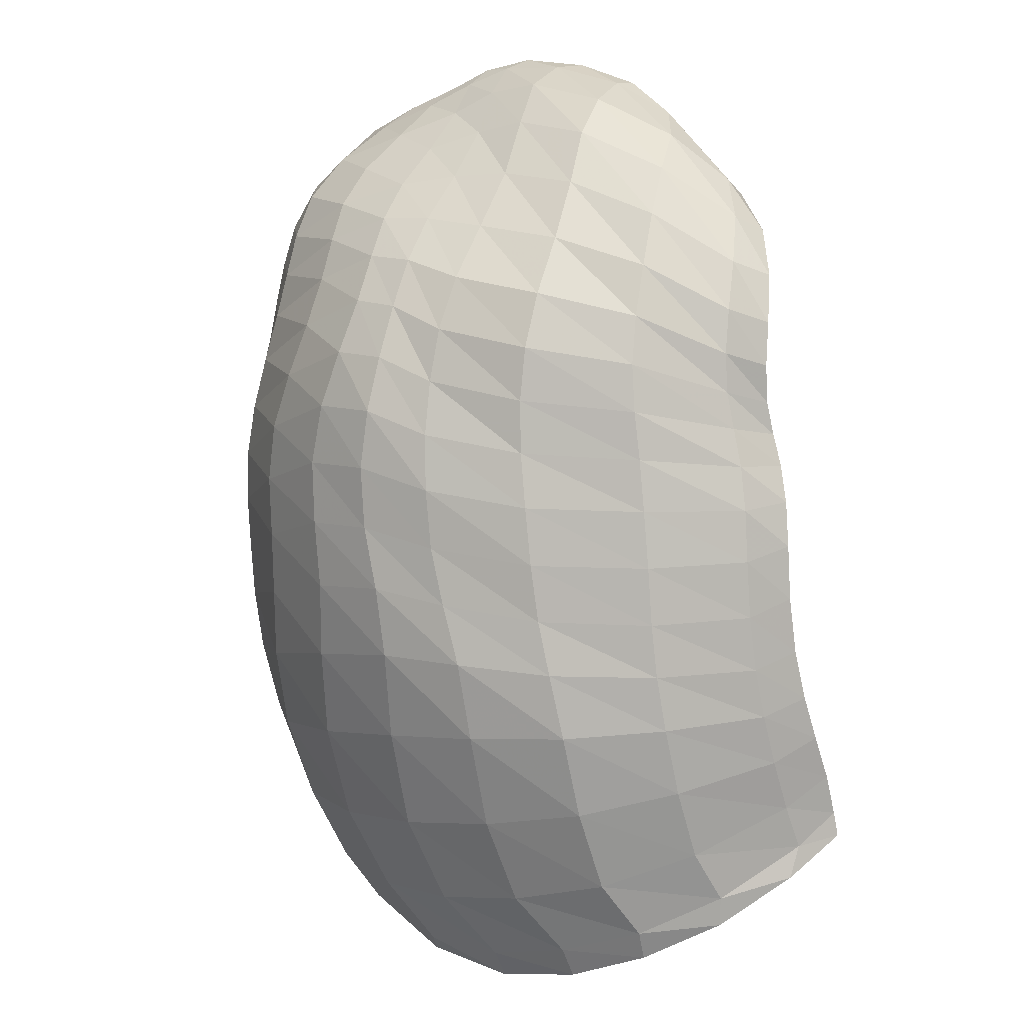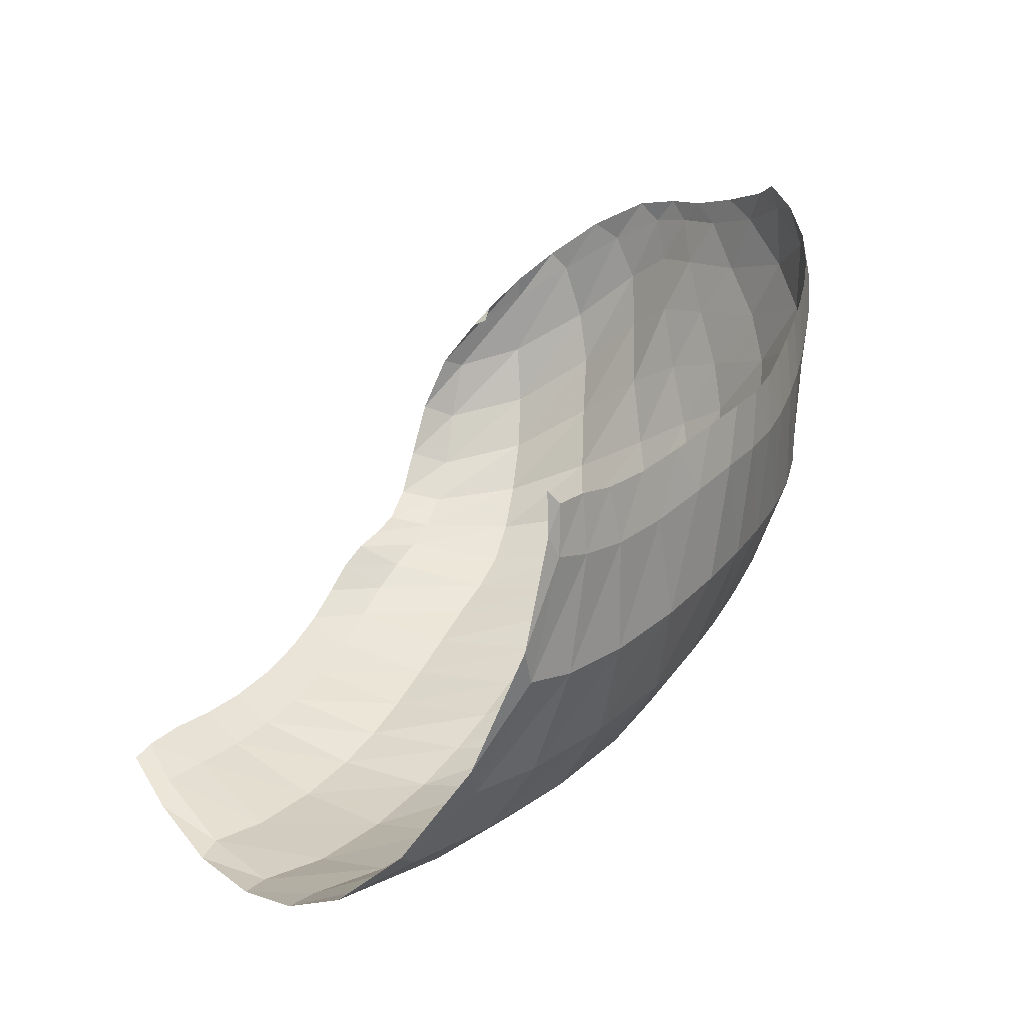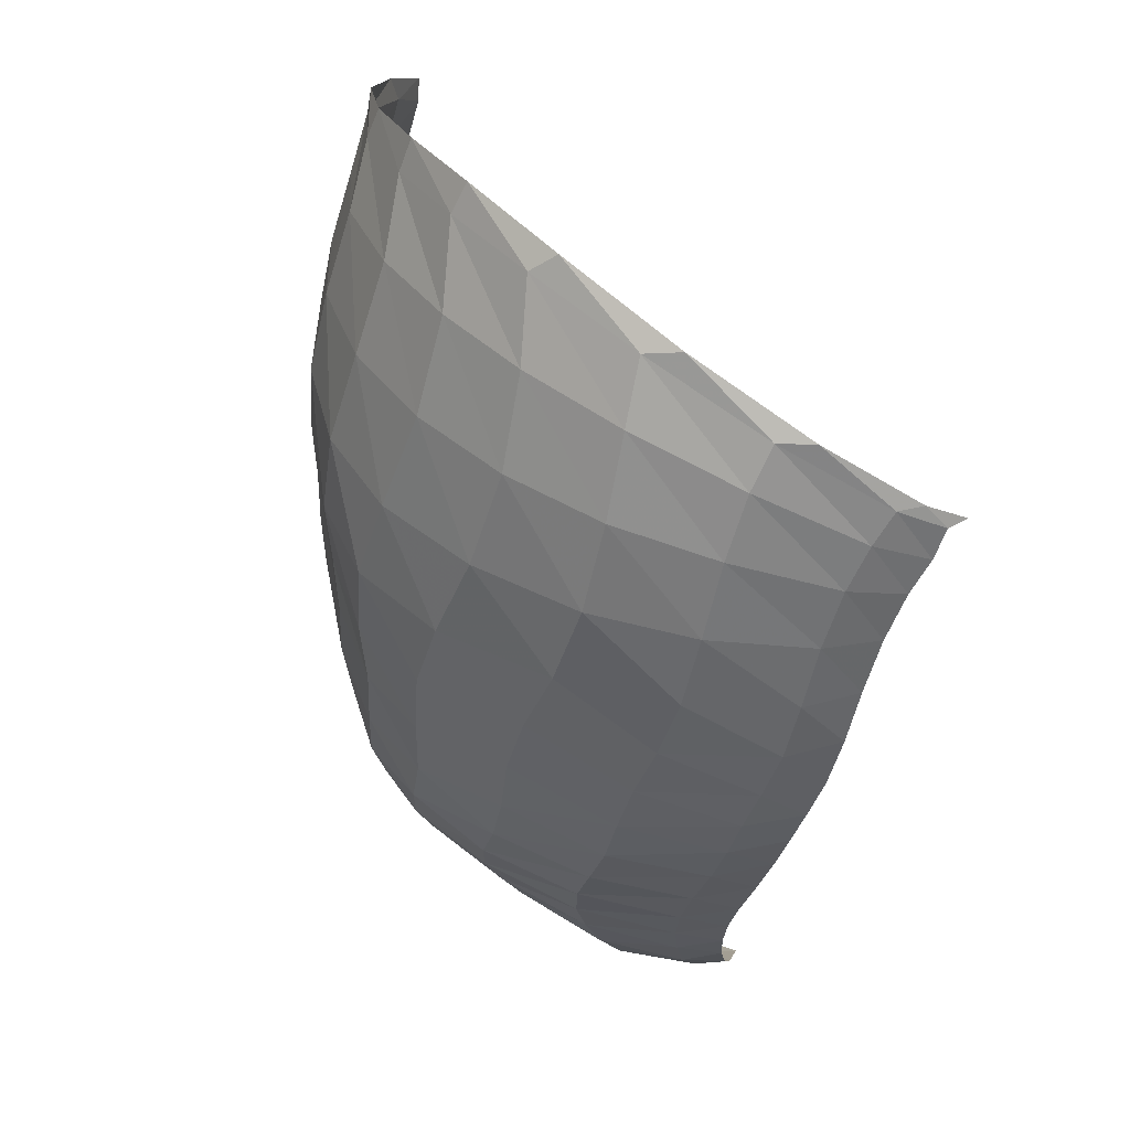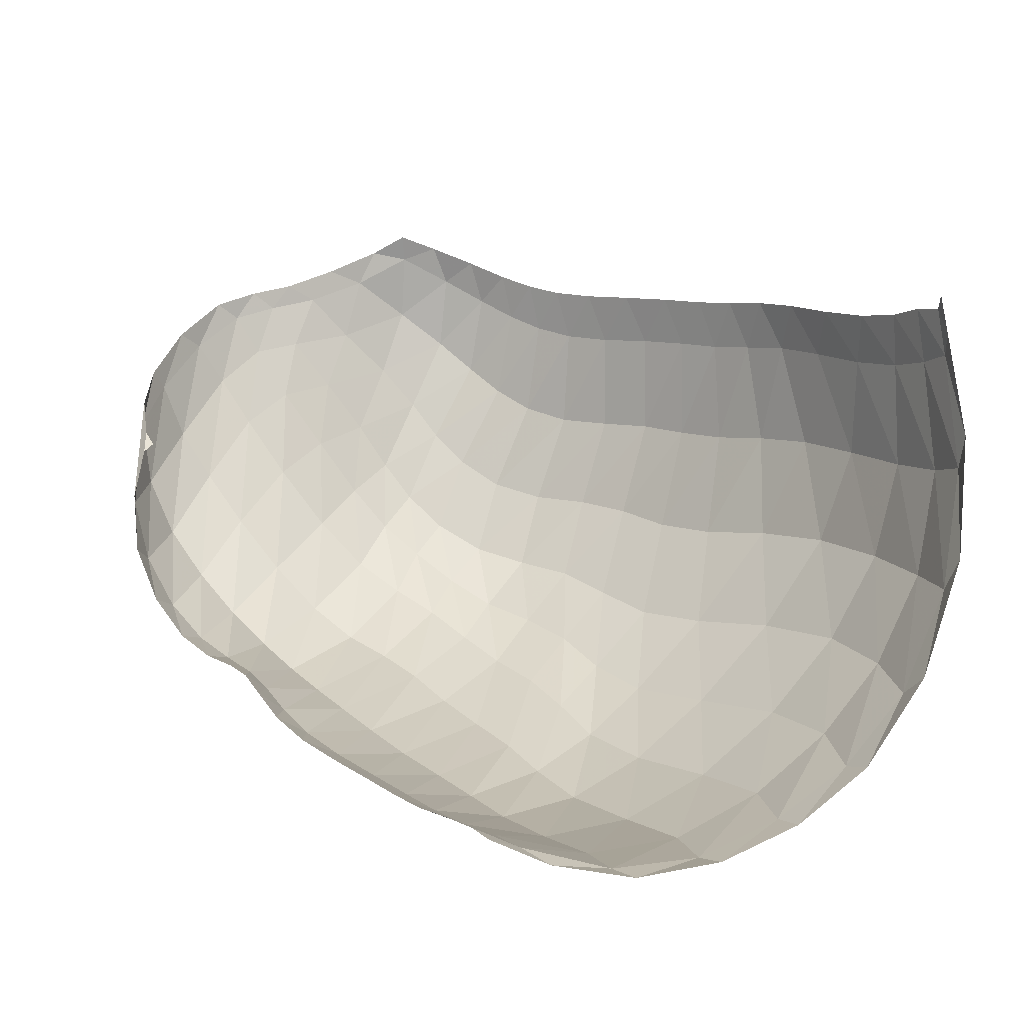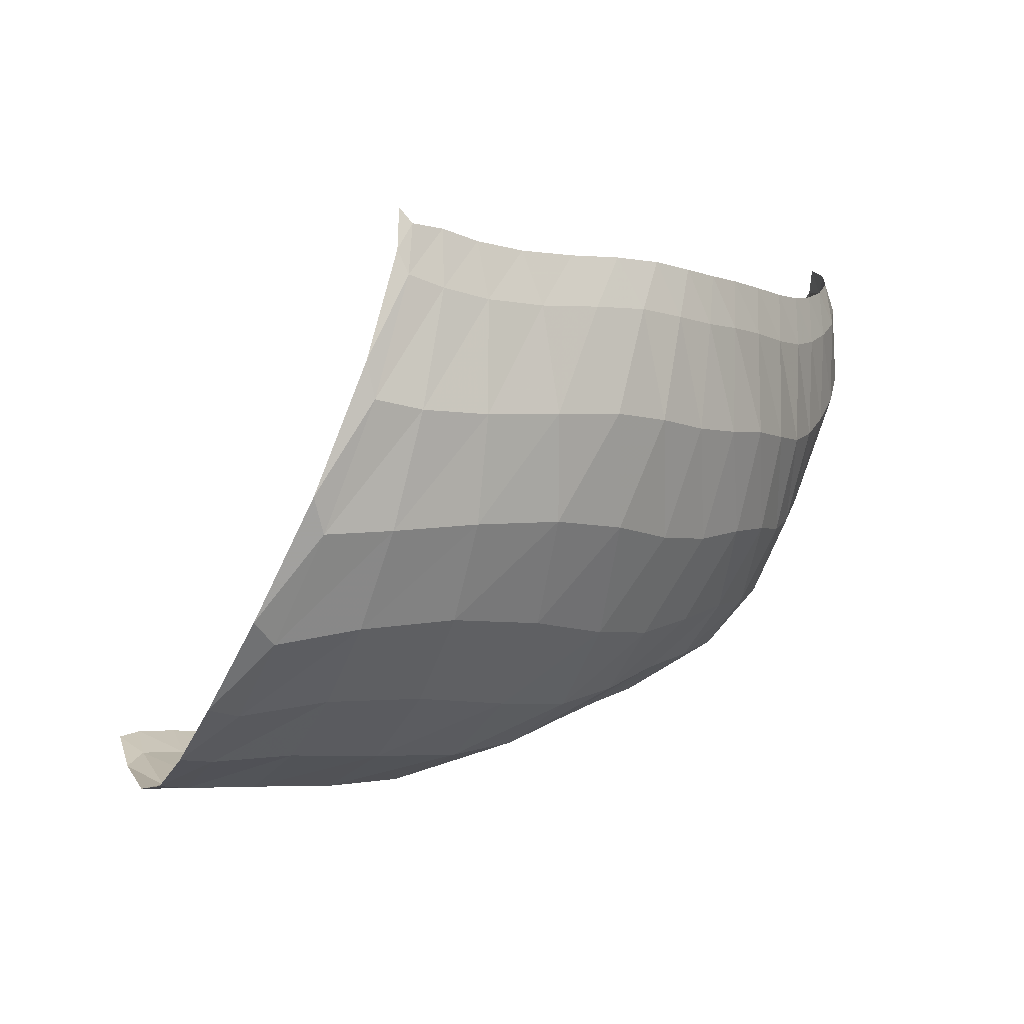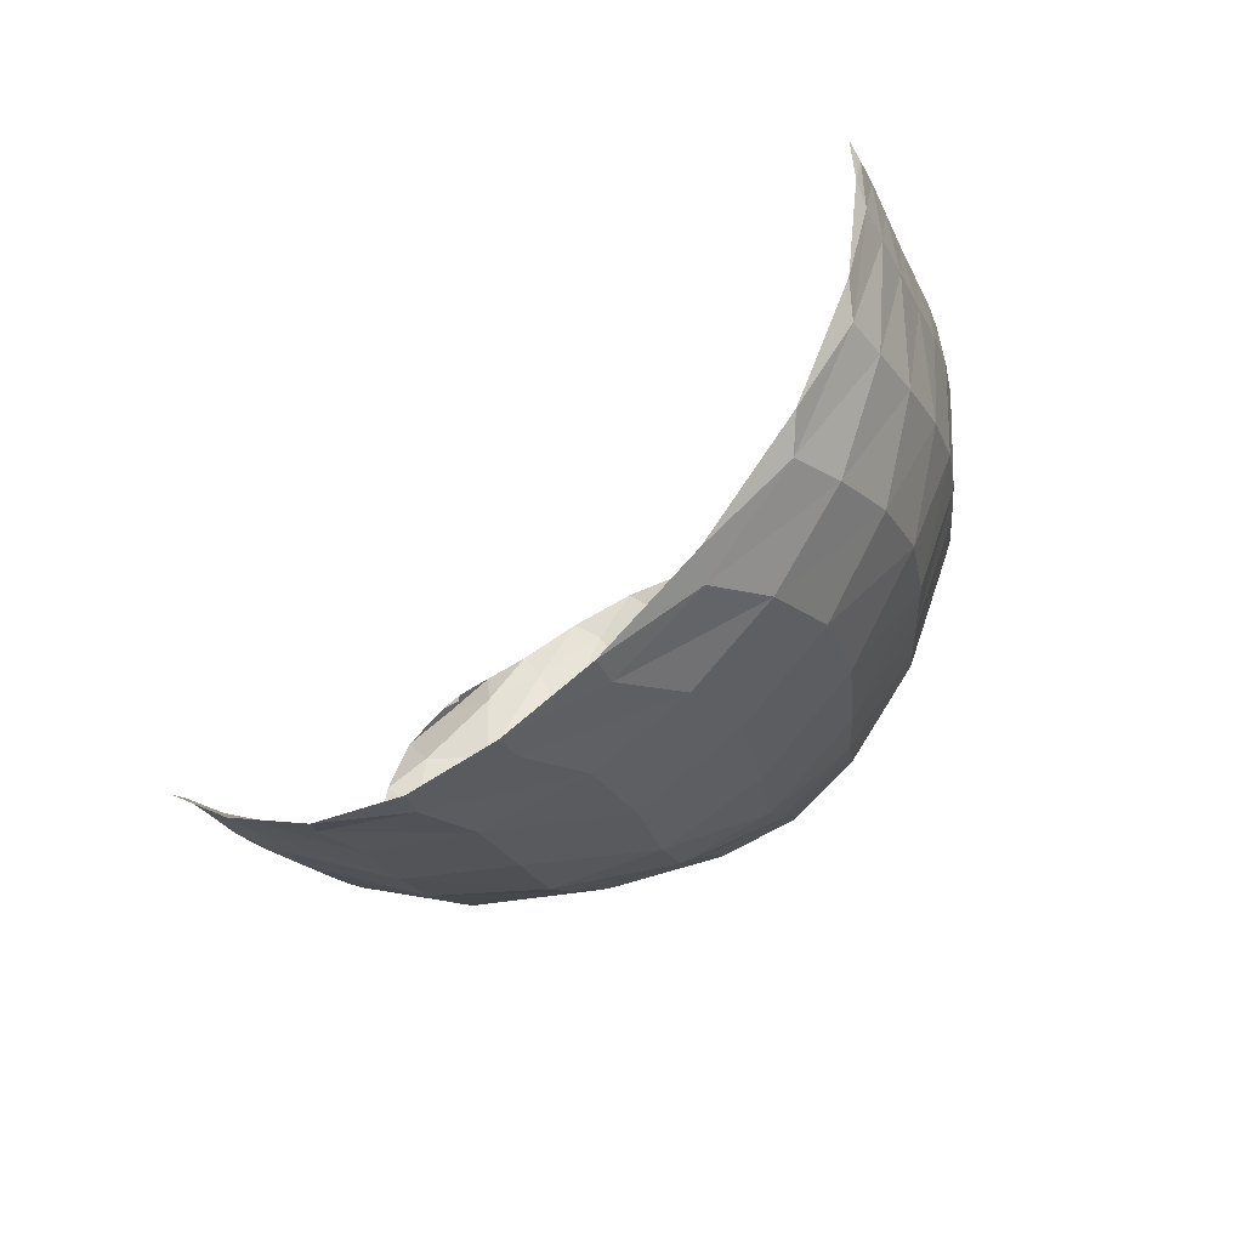
<metadata>
{"format":"obj","ext":"obj","renderer":"f3d","projection":"perspective","resolution":1024,"background":"white","views":[{"elev":-68.7,"azim":103.1,"up":"+Z"},{"elev":25.8,"azim":-54.2,"up":"+Z"},{"elev":-52.7,"azim":-106.3,"up":"+Y"},{"elev":7.7,"azim":-125.9,"up":"+Z"},{"elev":-4.5,"azim":-37.5,"up":"+Z"},{"elev":-22.0,"azim":-73.6,"up":"+Z"}]}
</metadata>
<code>
v 147.7 30.69 177.7
v 157.4 28.48 174
v 177.8 27.15 171.5
v 204.5 26.52 173.1
v 227.1 27.97 173.1
v 247.6 33.82 173.6
v 270.7 42.45 174.1
v 288.7 49.88 176.4
v 304.5 59.52 182.9
v 316 75.65 190.4
v 139.2 30.03 144.2
v 151.5 27.16 134.6
v 184.7 22.98 135.8
v 217 25.05 137
v 243.6 30.5 136.7
v 267.5 38.91 137.9
v 288.9 50.5 141.3
v 305.5 59.01 152.1
v 319.2 73.91 167.9
v 325.8 94 180.6
v 127.4 54.69 90.15
v 149.6 47.34 89
v 194.4 42.9 91.01
v 233.9 51.59 89.64
v 262.7 56.68 96.99
v 286.9 69.34 102
v 304.7 81.16 116.1
v 315.9 90.72 136
v 325.7 106.1 160.1
v 332.1 116 174.5
v 130.3 91.01 60.38
v 154.1 82.06 61.18
v 199.1 81.54 60.49
v 230.8 82.33 68.3
v 256.8 84.34 76.28
v 279.3 90.53 87
v 299.3 101.4 99.09
v 315.2 116.9 124.8
v 330.2 127.6 150.2
v 329.7 140.5 163.7
v 141.1 129.3 52.25
v 160.9 127.4 52.69
v 194.2 127.2 53.71
v 218.8 129.3 59.05
v 244 133.1 66.21
v 265.7 135.9 73.28
v 285.2 140.8 83
v 303.6 149.5 100.1
v 315.2 158.2 125.1
v 316.6 158.9 146.4
v 151.9 161.6 63.99
v 167.5 161.9 65.38
v 189.5 160.5 65.11
v 213.9 161.9 68.61
v 235.2 165.8 75.71
v 249.4 166.3 83.73
v 265.6 167.9 86.12
v 283.1 173.4 98.79
v 297.4 171.9 124
v 304.8 162.4 136.5
v 150 29.09 174.3
v 146.4 29.4 168.3
v 166.1 27.67 172.2
v 148.4 28.06 163
v 156.5 26.71 160.9
v 191.4 26.77 172
v 167.4 25.47 159.5
v 181.5 24.66 159.5
v 216.4 26.75 173.5
v 196.6 24.19 160.8
v 210.3 24.33 161.7
v 237.1 30.35 173.1
v 222.4 25.52 161.3
v 233.5 27.49 161
v 259.2 38.05 173.9
v 244.1 30.26 161.5
v 255.5 34.23 161.8
v 280.5 46.41 174.8
v 267.5 39.03 161.7
v 278.3 43.66 162.4
v 296.5 53.87 179.1
v 287.3 47.74 164.5
v 295.5 51.6 167.6
v 311.8 67.55 187.1
v 303.7 56.3 171.9
v 311.4 63.56 177.6
v 317.2 74.24 184
v 321.3 82.07 185.8
v 141.3 29.96 136.3
v 132 38.67 116
v 166.6 24.55 134.5
v 135.5 40.1 108.4
v 149.3 34.64 109.5
v 201.9 23.14 137.1
v 168.2 30.28 111.4
v 189.2 28.95 112.9
v 230.8 27.87 136.3
v 209 31.28 112.6
v 226.2 35.56 111.3
v 255.6 33.81 137.8
v 241.4 39.13 111.8
v 255.1 41.93 114.3
v 278.9 44.92 138.5
v 267.9 46.55 115.9
v 279.8 53.51 116.6
v 297.5 54.93 146.1
v 290.3 60.64 119.7
v 299.4 66.39 125.8
v 313.1 64.57 159.4
v 306.8 70.46 133.3
v 313.1 74.28 141.9
v 323.2 85.87 177.2
v 318.6 81.02 151.9
v 323 90.82 162.3
v 326.9 99.52 172.5
v 329.1 106.1 176.5
v 133.2 55.51 85.6
v 127.1 73.01 71.6
v 170.8 42.34 91.26
v 134.6 72.31 70.29
v 151.4 63.09 73.42
v 216.2 47.25 89.38
v 173.7 59.38 74.05
v 198.4 61.38 72.83
v 248.9 53.9 93.17
v 219.6 65.12 72.63
v 235.3 66.75 76.27
v 275.7 62.25 98.94
v 249.1 67.21 81.61
v 262.7 69.6 85.11
v 296.7 76.14 108.2
v 275.1 74.22 88.31
v 285.7 79.52 94.03
v 311 85.36 125.1
v 295.3 84.95 101
v 303.6 90.38 108.4
v 320.5 98.58 148.4
v 310 96.44 118.6
v 315.7 104.2 132.1
v 330.3 110.9 170.4
v 322.3 111.7 146
v 329.1 116.6 158.2
v 332.6 121.3 167.7
v 332.8 127 171.6
v 138.1 90.18 59.85
v 135.3 109.6 53.78
v 176 79.97 60.67
v 142.6 109.9 53.1
v 157.2 103.9 53.25
v 217.3 82.79 63.17
v 177.4 102.8 52.9
v 197.4 103.5 54.03
v 243.7 82.48 72.78
v 212.3 103.6 57.6
v 224.5 103.7 61.74
v 268.6 86.9 81.22
v 237.2 104.9 65.2
v 249.9 106.5 69.31
v 289.8 95.13 92.11
v 261.5 108.2 74.21
v 272.8 110.6 78.12
v 307.3 109.1 110.5
v 283.8 114.4 81.97
v 293.9 119.7 89.05
v 323.9 122.8 138.7
v 303.1 126.2 99.9
v 312.4 132.3 112.4
v 331.3 134.2 160.2
v 320.9 137.3 124.6
v 325.5 142.8 136.4
v 325.8 148.2 149.6
v 324.1 152.1 153.9
v 147.8 131 53.02
v 147.2 148.3 57
v 178.1 126.7 52.48
v 153.4 151.9 60.12
v 164.3 150.9 60.12
v 206.9 127.8 56.21
v 177.2 150.3 59.63
v 189.3 150.2 60.12
v 231.6 131.3 62.36
v 201 150.5 61.54
v 213.5 151.8 63.73
v 255.2 134.7 69.97
v 226.2 153.9 66.58
v 237.4 155.9 70.09
v 275.7 137.7 77.27
v 246.6 157.1 74.33
v 254.7 157.4 78.39
v 294.5 145 90.55
v 262.7 157.7 81.33
v 271.4 159.2 83.75
v 311 154.1 111.3
v 280.4 162.1 87.8
v 289.2 165.6 95.57
v 317.4 159 141
v 296.6 168.7 107.3
v 302.2 169.3 121.6
v 307.3 165.3 135.2
v 307.6 163 139.3
v 157.5 161.9 65.26
v 178.7 161.2 64.76
v 201.1 160.6 66.43
v 225.8 164.1 71.63
v 242.6 166.4 80.38
v 257 166.4 84.99
v 274.5 170.5 90.19
v 290.9 174.6 110.9
v 303.7 165.6 134.8
g foo
f 61 1 62
f 62 11 64
f 64 2 61
f 61 62 64
f 11 89 64
f 12 65 89
f 2 64 65
f 65 64 89
f 63 2 65
f 65 12 67
f 67 3 63
f 63 65 67
f 12 91 67
f 13 68 91
f 3 67 68
f 68 67 91
f 66 3 68
f 68 13 70
f 70 4 66
f 66 68 70
f 13 94 70
f 14 71 94
f 4 70 71
f 71 70 94
f 69 4 71
f 71 14 73
f 73 5 69
f 69 71 73
f 14 97 73
f 15 74 97
f 5 73 74
f 74 73 97
f 72 5 74
f 74 15 76
f 76 6 72
f 72 74 76
f 15 100 76
f 16 77 100
f 6 76 77
f 77 76 100
f 75 6 77
f 77 16 79
f 79 7 75
f 75 77 79
f 16 103 79
f 17 80 103
f 7 79 80
f 80 79 103
f 78 7 80
f 80 17 82
f 82 8 78
f 78 80 82
f 17 106 82
f 18 83 106
f 8 82 83
f 83 82 106
f 81 8 83
f 83 18 85
f 85 9 81
f 81 83 85
f 18 109 85
f 19 86 109
f 9 85 86
f 86 85 109
f 84 9 86
f 86 19 87
f 87 10 84
f 84 86 87
f 19 112 87
f 20 88 112
f 10 87 88
f 88 87 112
f 89 11 90
f 90 21 92
f 92 12 89
f 89 90 92
f 21 117 92
f 22 93 117
f 12 92 93
f 93 92 117
f 91 12 93
f 93 22 95
f 95 13 91
f 91 93 95
f 22 119 95
f 23 96 119
f 13 95 96
f 96 95 119
f 94 13 96
f 96 23 98
f 98 14 94
f 94 96 98
f 23 122 98
f 24 99 122
f 14 98 99
f 99 98 122
f 97 14 99
f 99 24 101
f 101 15 97
f 97 99 101
f 24 125 101
f 25 102 125
f 15 101 102
f 102 101 125
f 100 15 102
f 102 25 104
f 104 16 100
f 100 102 104
f 25 128 104
f 26 105 128
f 16 104 105
f 105 104 128
f 103 16 105
f 105 26 107
f 107 17 103
f 103 105 107
f 26 131 107
f 27 108 131
f 17 107 108
f 108 107 131
f 106 17 108
f 108 27 110
f 110 18 106
f 106 108 110
f 27 134 110
f 28 111 134
f 18 110 111
f 111 110 134
f 109 18 111
f 111 28 113
f 113 19 109
f 109 111 113
f 28 137 113
f 29 114 137
f 19 113 114
f 114 113 137
f 112 19 114
f 114 29 115
f 115 20 112
f 112 114 115
f 29 140 115
f 30 116 140
f 20 115 116
f 116 115 140
f 117 21 118
f 118 31 120
f 120 22 117
f 117 118 120
f 31 145 120
f 32 121 145
f 22 120 121
f 121 120 145
f 119 22 121
f 121 32 123
f 123 23 119
f 119 121 123
f 32 147 123
f 33 124 147
f 23 123 124
f 124 123 147
f 122 23 124
f 124 33 126
f 126 24 122
f 122 124 126
f 33 150 126
f 34 127 150
f 24 126 127
f 127 126 150
f 125 24 127
f 127 34 129
f 129 25 125
f 125 127 129
f 34 153 129
f 35 130 153
f 25 129 130
f 130 129 153
f 128 25 130
f 130 35 132
f 132 26 128
f 128 130 132
f 35 156 132
f 36 133 156
f 26 132 133
f 133 132 156
f 131 26 133
f 133 36 135
f 135 27 131
f 131 133 135
f 36 159 135
f 37 136 159
f 27 135 136
f 136 135 159
f 134 27 136
f 136 37 138
f 138 28 134
f 134 136 138
f 37 162 138
f 38 139 162
f 28 138 139
f 139 138 162
f 137 28 139
f 139 38 141
f 141 29 137
f 137 139 141
f 38 165 141
f 39 142 165
f 29 141 142
f 142 141 165
f 140 29 142
f 142 39 143
f 143 30 140
f 140 142 143
f 39 168 143
f 40 144 168
f 30 143 144
f 144 143 168
f 145 31 146
f 146 41 148
f 148 32 145
f 145 146 148
f 41 173 148
f 42 149 173
f 32 148 149
f 149 148 173
f 147 32 149
f 149 42 151
f 151 33 147
f 147 149 151
f 42 175 151
f 43 152 175
f 33 151 152
f 152 151 175
f 150 33 152
f 152 43 154
f 154 34 150
f 150 152 154
f 43 178 154
f 44 155 178
f 34 154 155
f 155 154 178
f 153 34 155
f 155 44 157
f 157 35 153
f 153 155 157
f 44 181 157
f 45 158 181
f 35 157 158
f 158 157 181
f 156 35 158
f 158 45 160
f 160 36 156
f 156 158 160
f 45 184 160
f 46 161 184
f 36 160 161
f 161 160 184
f 159 36 161
f 161 46 163
f 163 37 159
f 159 161 163
f 46 187 163
f 47 164 187
f 37 163 164
f 164 163 187
f 162 37 164
f 164 47 166
f 166 38 162
f 162 164 166
f 47 190 166
f 48 167 190
f 38 166 167
f 167 166 190
f 165 38 167
f 167 48 169
f 169 39 165
f 165 167 169
f 48 193 169
f 49 170 193
f 39 169 170
f 170 169 193
f 168 39 170
f 170 49 171
f 171 40 168
f 168 170 171
f 49 196 171
f 50 172 196
f 40 171 172
f 172 171 196
f 173 41 174
f 174 51 176
f 176 42 173
f 173 174 176
f 51 201 176
f 52 177 201
f 42 176 177
f 177 176 201
f 175 42 177
f 177 52 179
f 179 43 175
f 175 177 179
f 52 202 179
f 53 180 202
f 43 179 180
f 180 179 202
f 178 43 180
f 180 53 182
f 182 44 178
f 178 180 182
f 53 203 182
f 54 183 203
f 44 182 183
f 183 182 203
f 181 44 183
f 183 54 185
f 185 45 181
f 181 183 185
f 54 204 185
f 55 186 204
f 45 185 186
f 186 185 204
f 184 45 186
f 186 55 188
f 188 46 184
f 184 186 188
f 55 205 188
f 56 189 205
f 46 188 189
f 189 188 205
f 187 46 189
f 189 56 191
f 191 47 187
f 187 189 191
f 56 206 191
f 57 192 206
f 47 191 192
f 192 191 206
f 190 47 192
f 192 57 194
f 194 48 190
f 190 192 194
f 57 207 194
f 58 195 207
f 48 194 195
f 195 194 207
f 193 48 195
f 195 58 197
f 197 49 193
f 193 195 197
f 58 208 197
f 59 198 208
f 49 197 198
f 198 197 208
f 196 49 198
f 198 59 199
f 199 50 196
f 196 198 199
f 59 209 199
f 60 200 209
f 50 199 200
f 200 199 209
g

</code>
